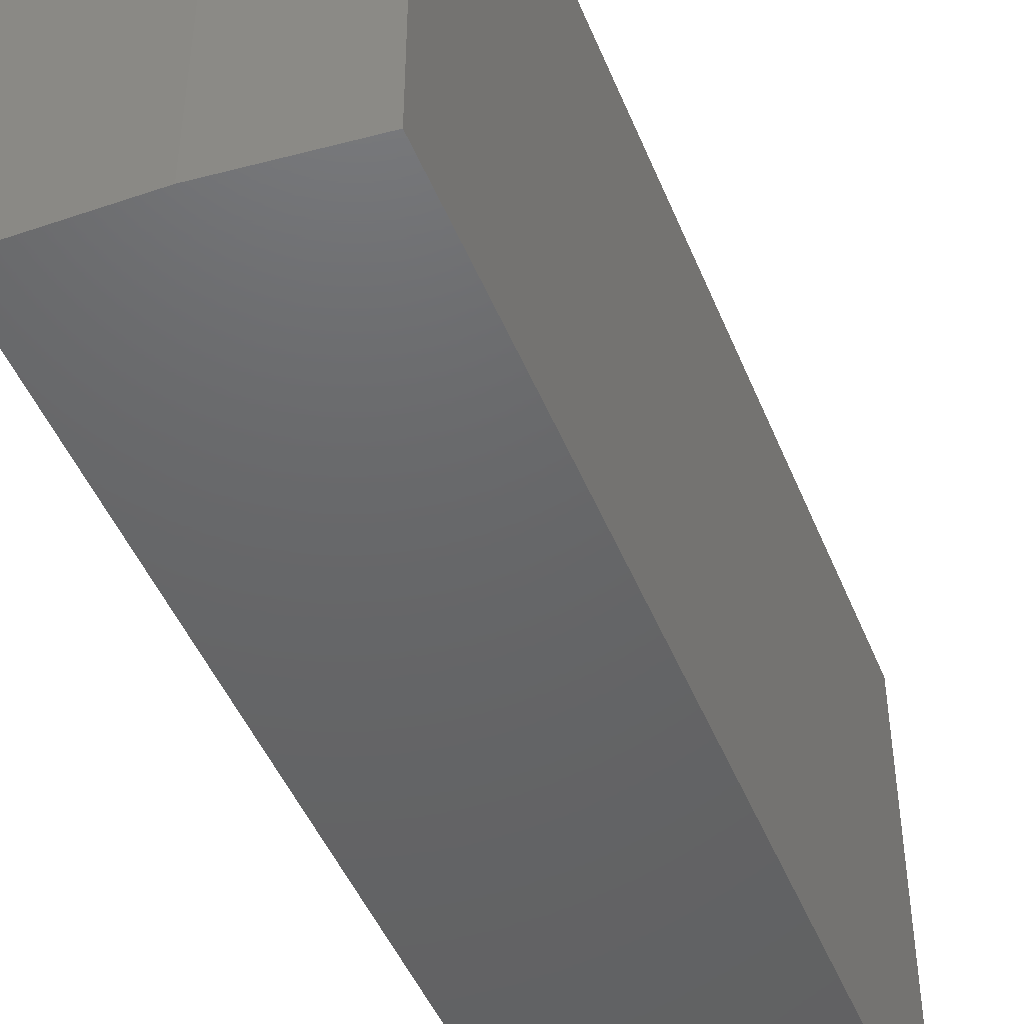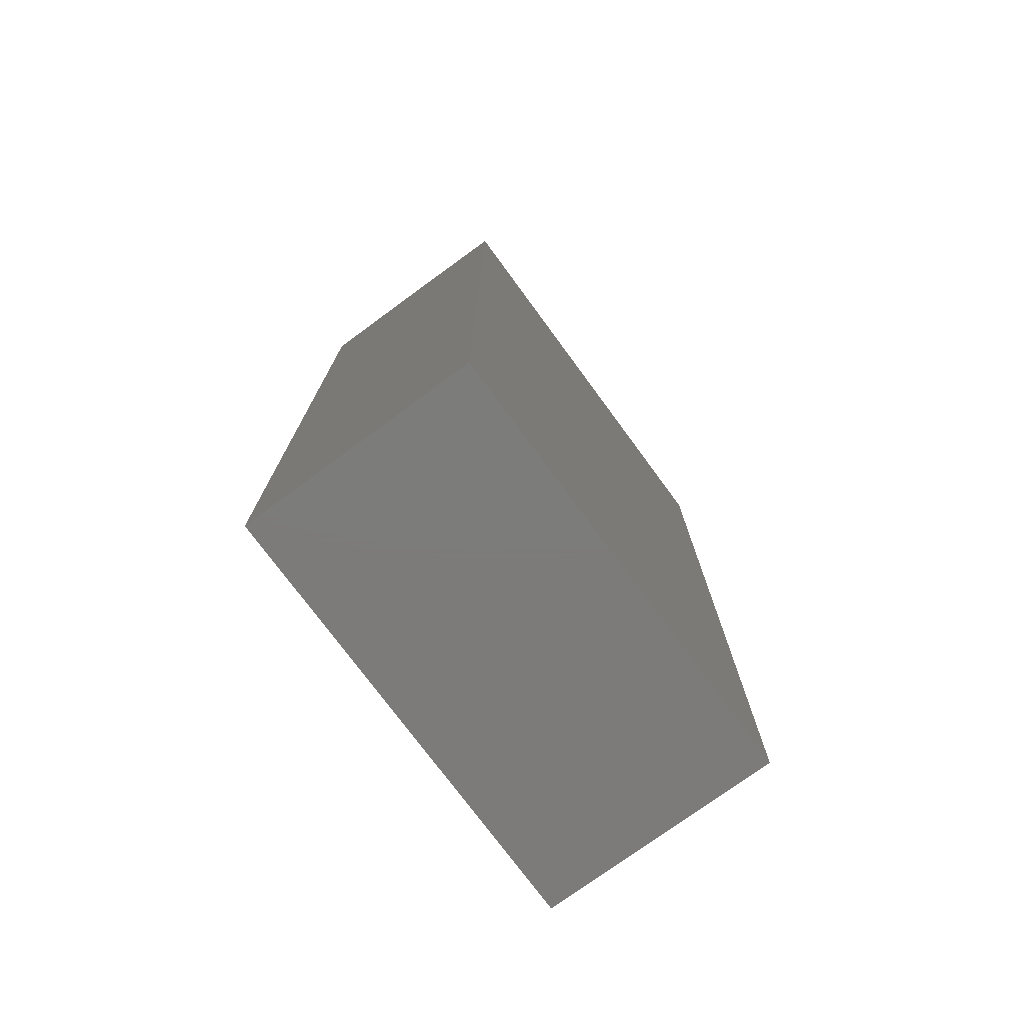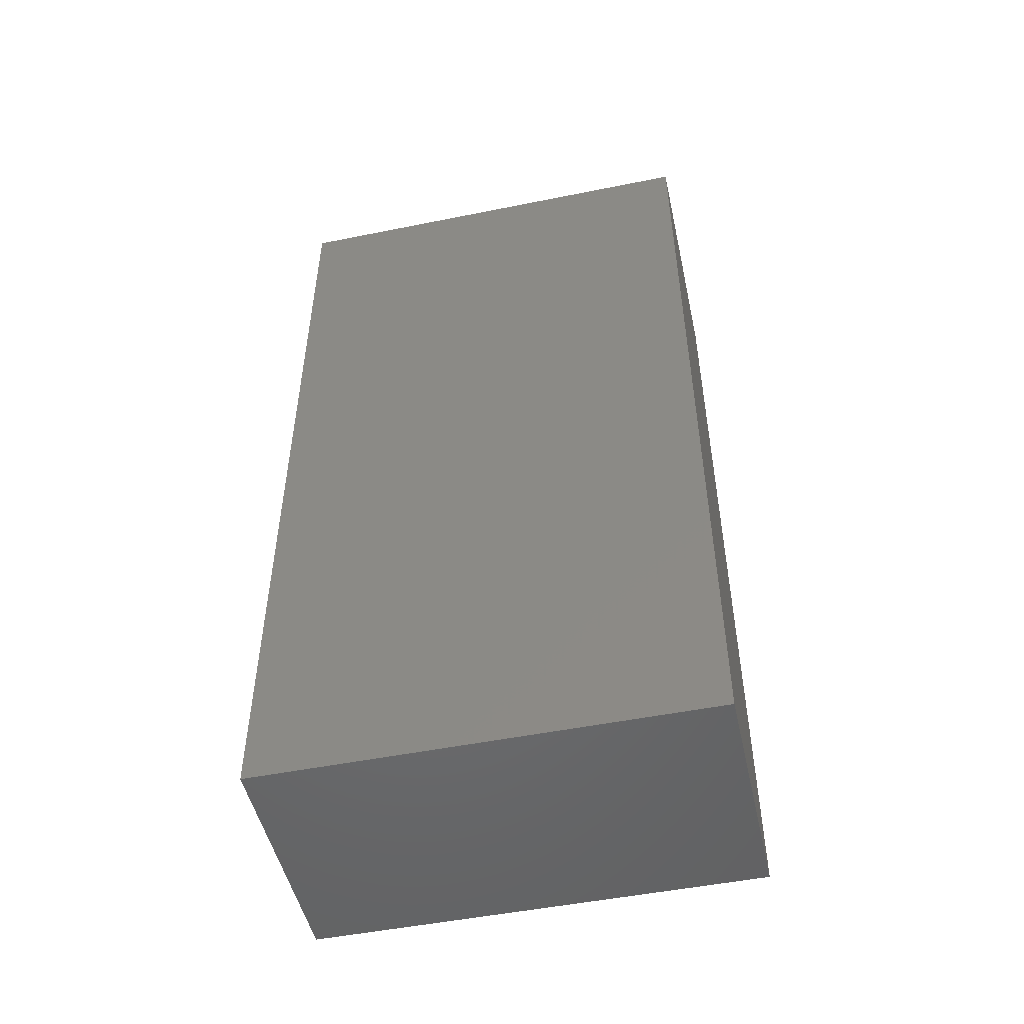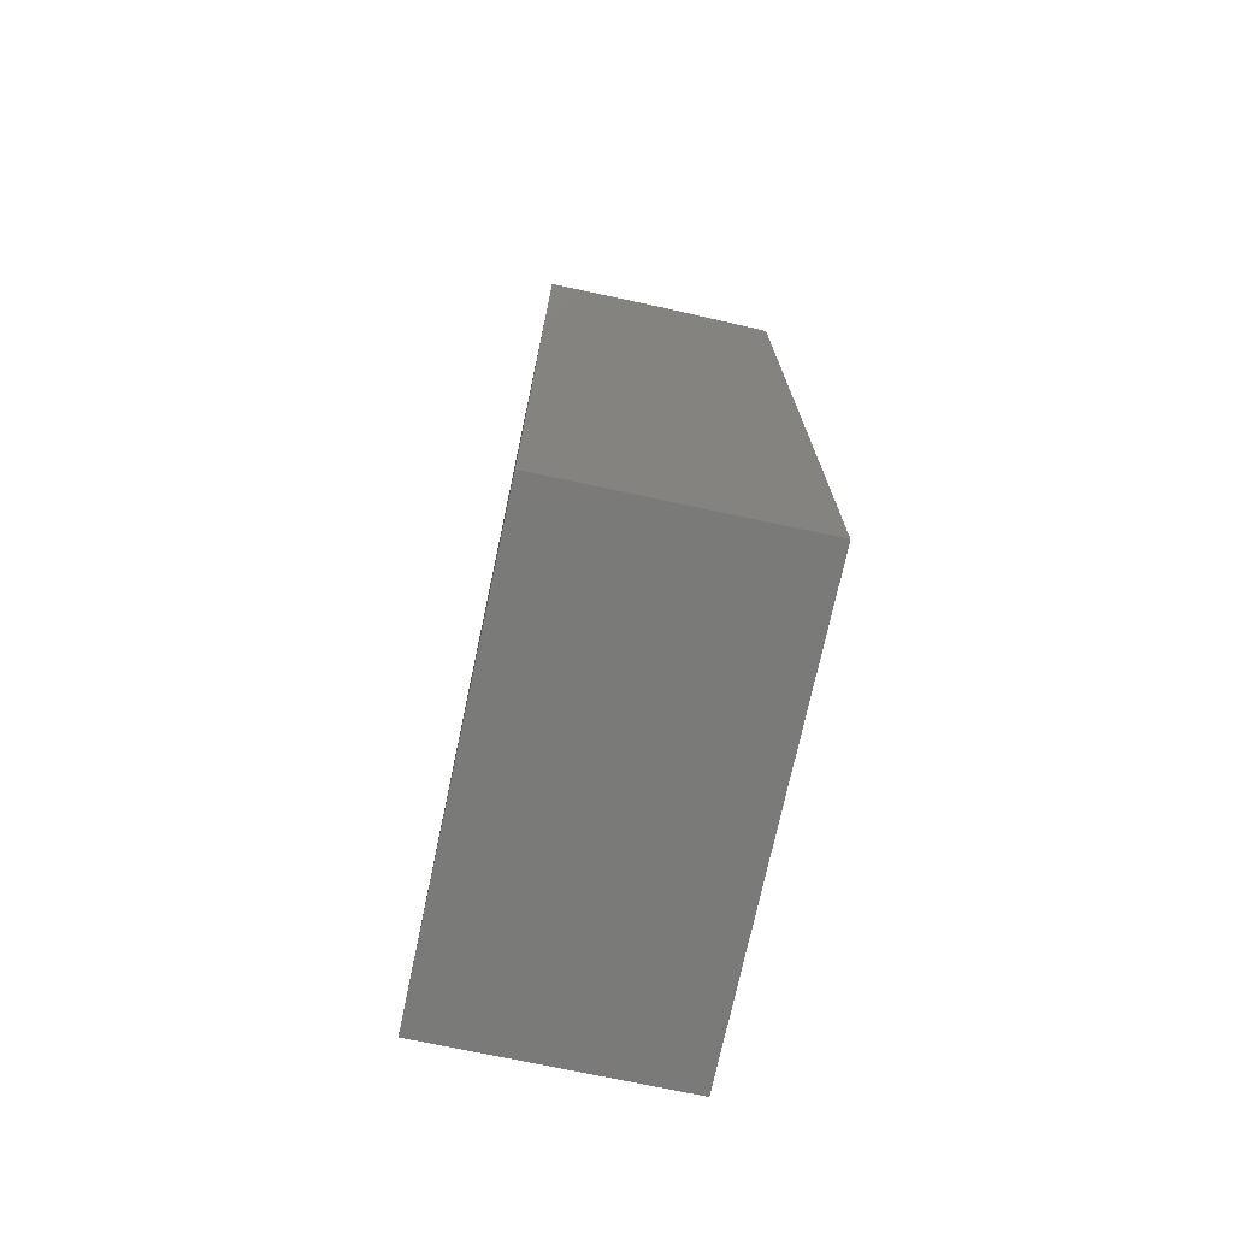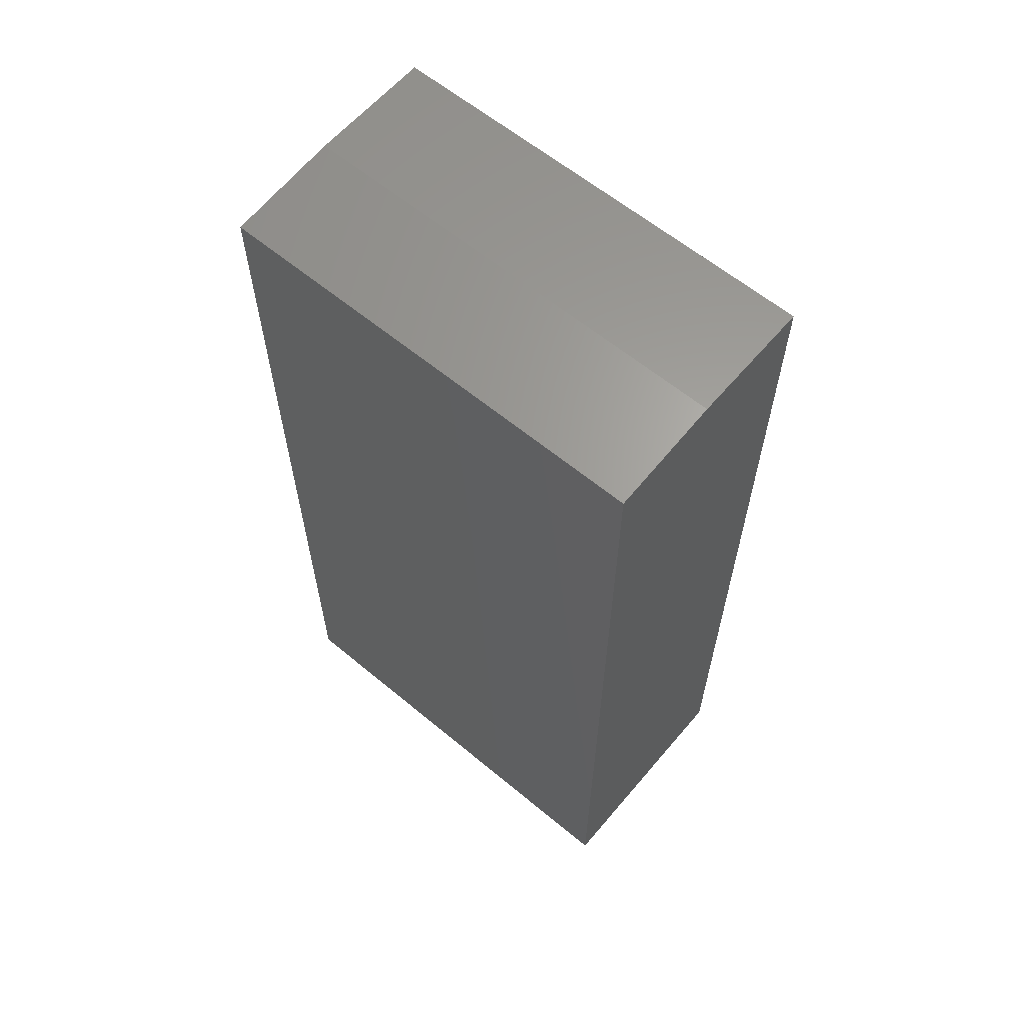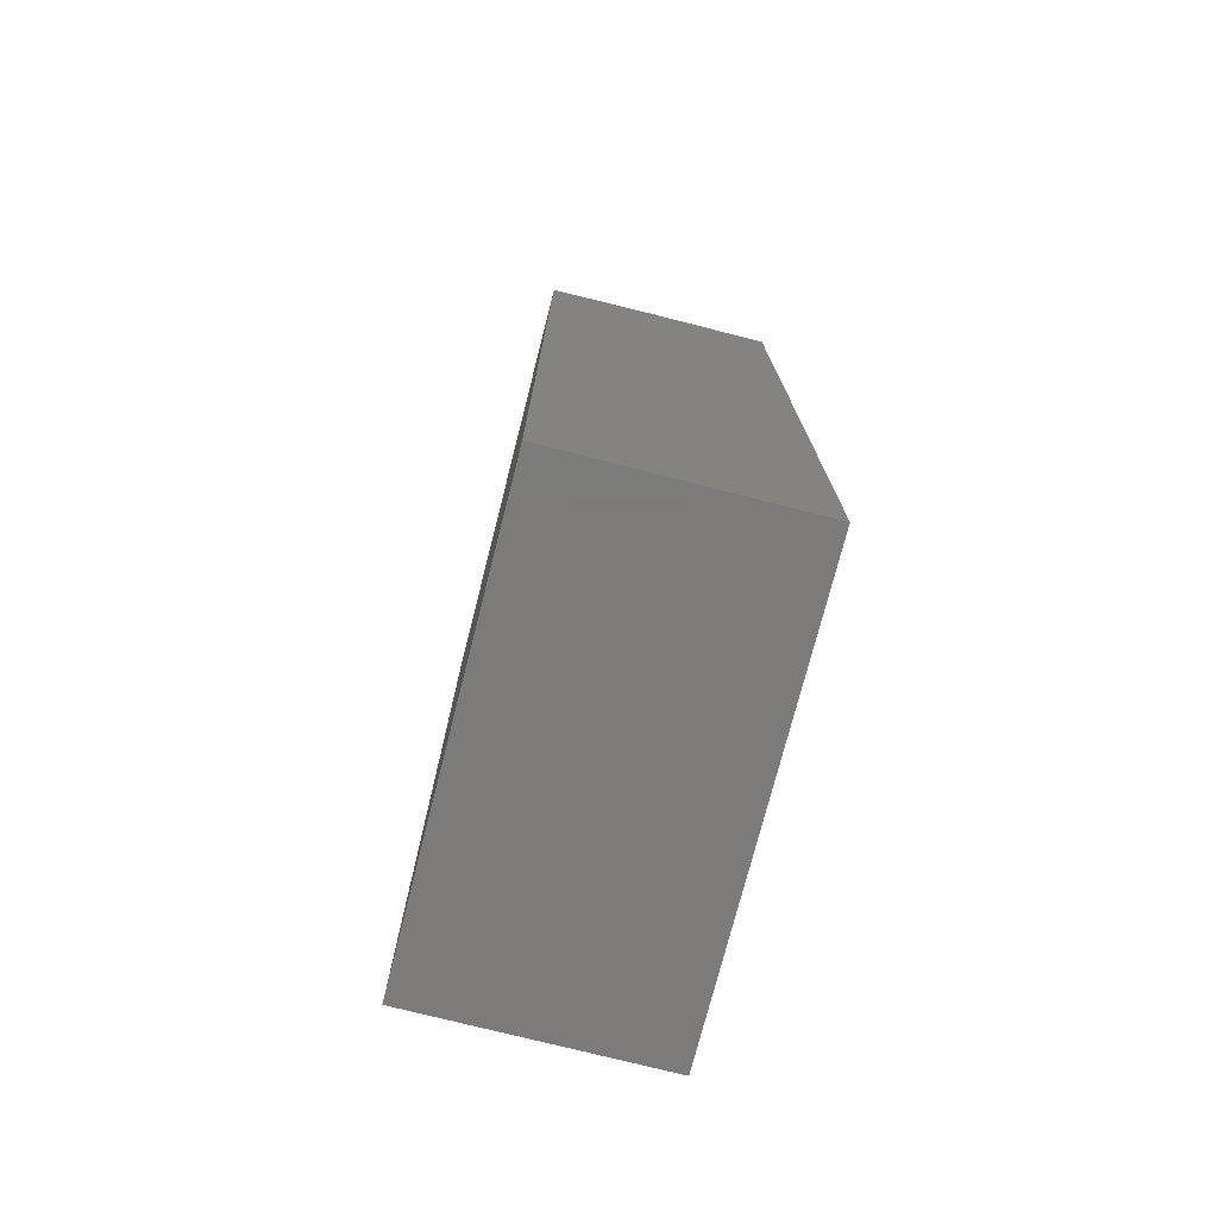
<metadata>
{"format":"stl","ext":"stl","renderer":"f3d","projection":"perspective","resolution":1024,"background":"white","views":[{"elev":-46.6,"azim":21.4,"up":"+Y"},{"elev":-75.1,"azim":36.3,"up":"+Z"},{"elev":-50.1,"azim":-77.5,"up":"+Z"},{"elev":-73.3,"azim":-12.1,"up":"+Z"},{"elev":61.4,"azim":130.2,"up":"+Z"},{"elev":-74.9,"azim":165.7,"up":"+Z"}]}
</metadata>
<code>
# stl→obj: 10 verts, 16 faces
v 0 0 0.75
v 0.1034 0 0.75
v 0 0.3672 0.75
v 0.1034 0.3672 0.75
v 0.1971 0.3672 0
v 0 0.3672 0
v 0.1971 0.3672 0.7422
v 0.1971 0 0
v 0.1971 0 0.7422
v 0 0 0
f 1 2 3
f 3 2 4
f 5 6 7
f 7 6 3
f 7 3 4
f 8 5 9
f 9 5 7
f 10 8 1
f 1 8 9
f 1 9 2
f 4 2 7
f 7 2 9
f 10 6 8
f 8 6 5
f 6 10 3
f 3 10 1

</code>
